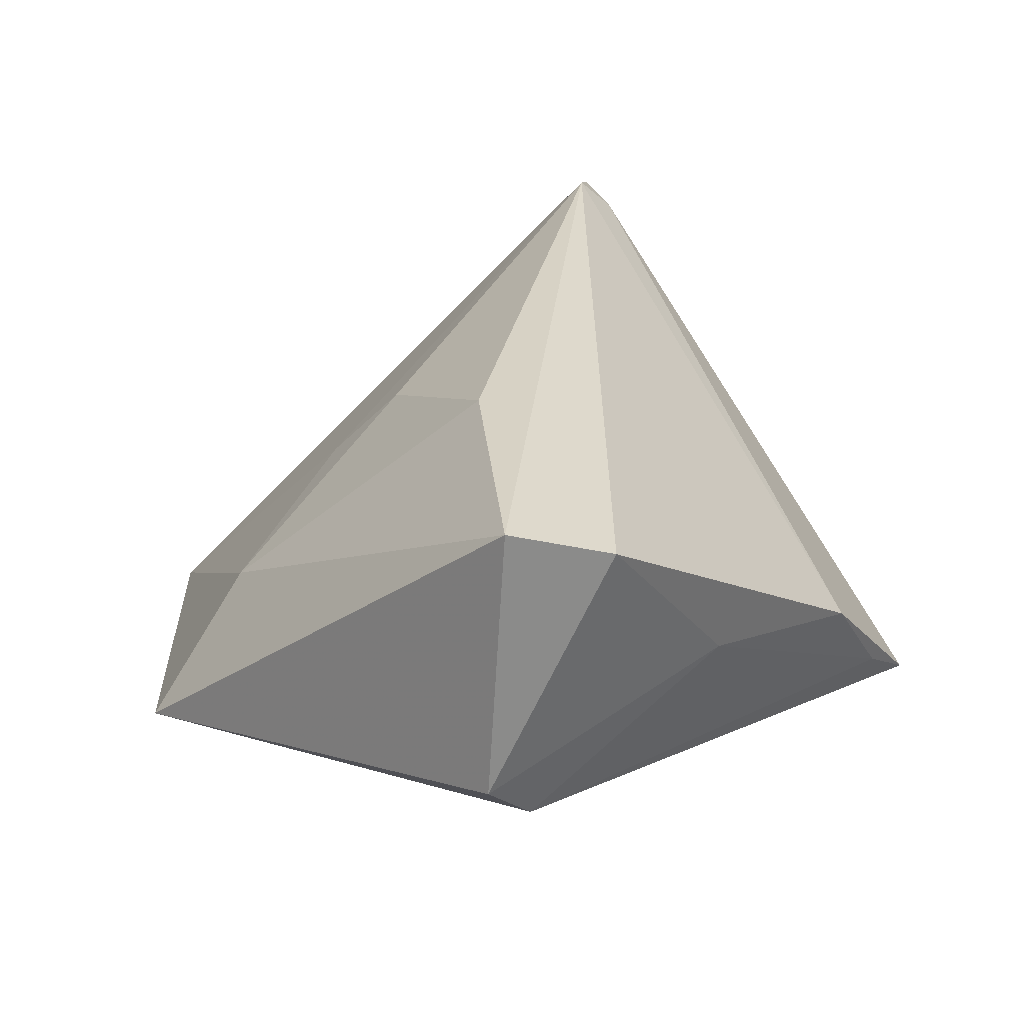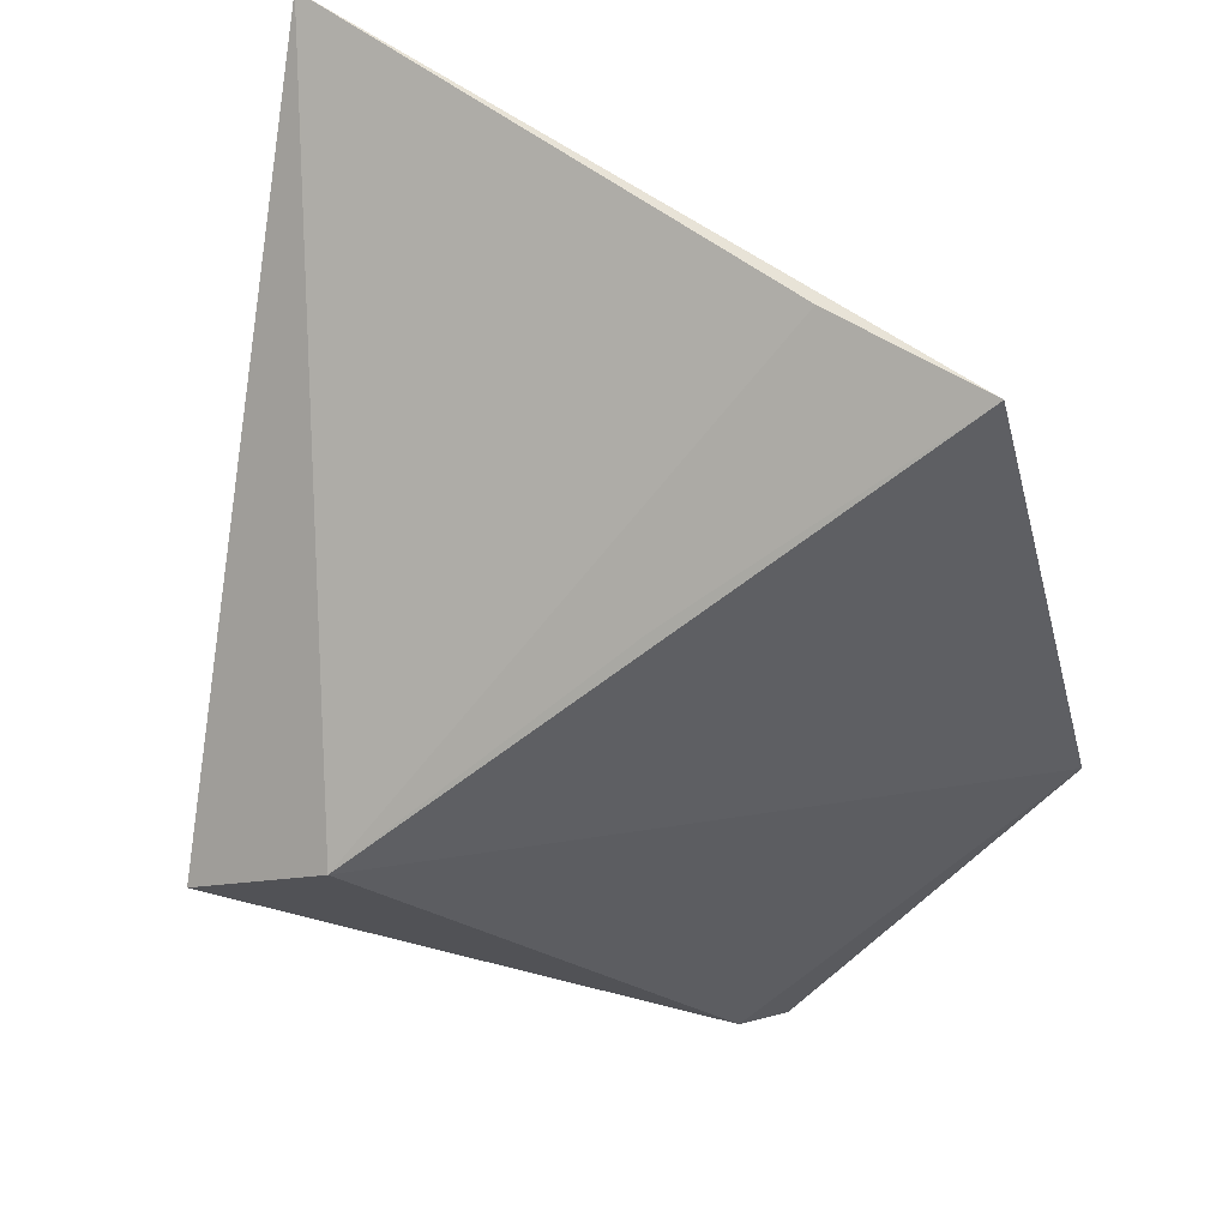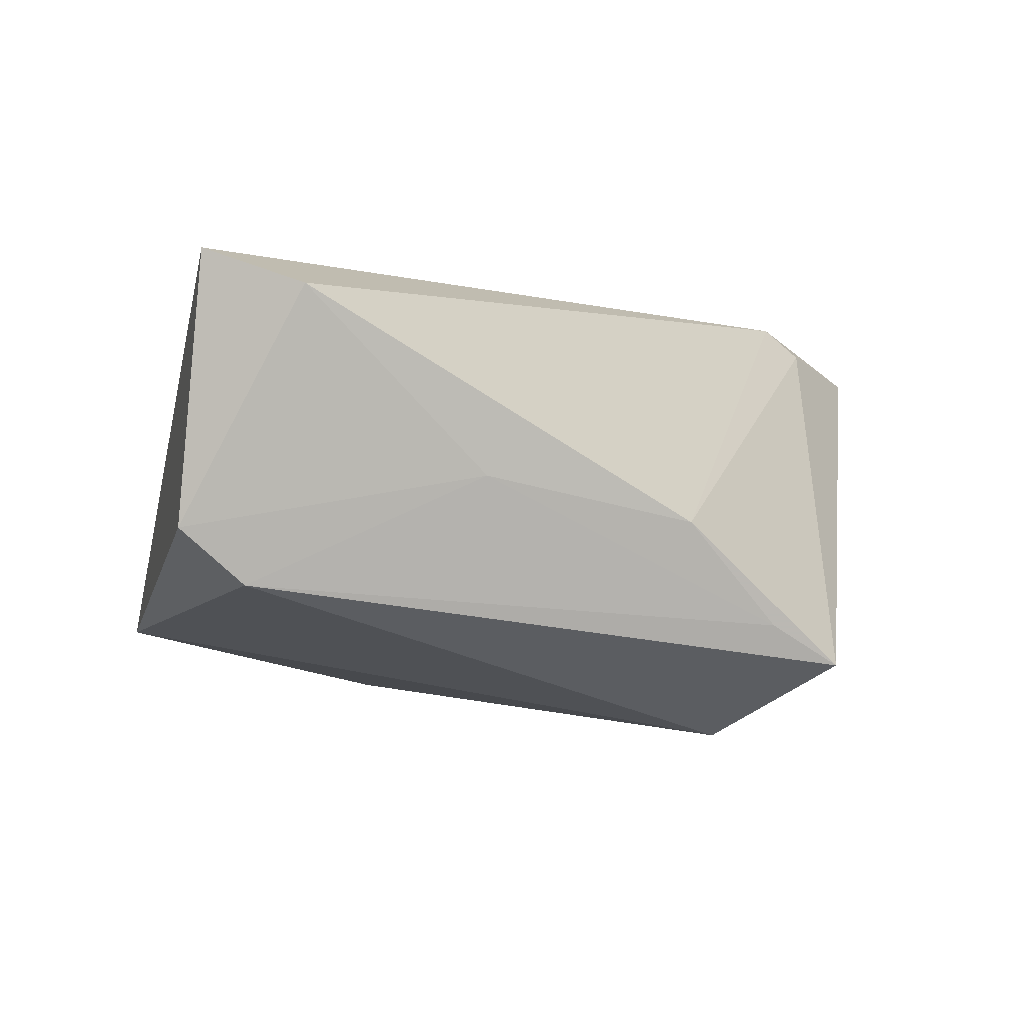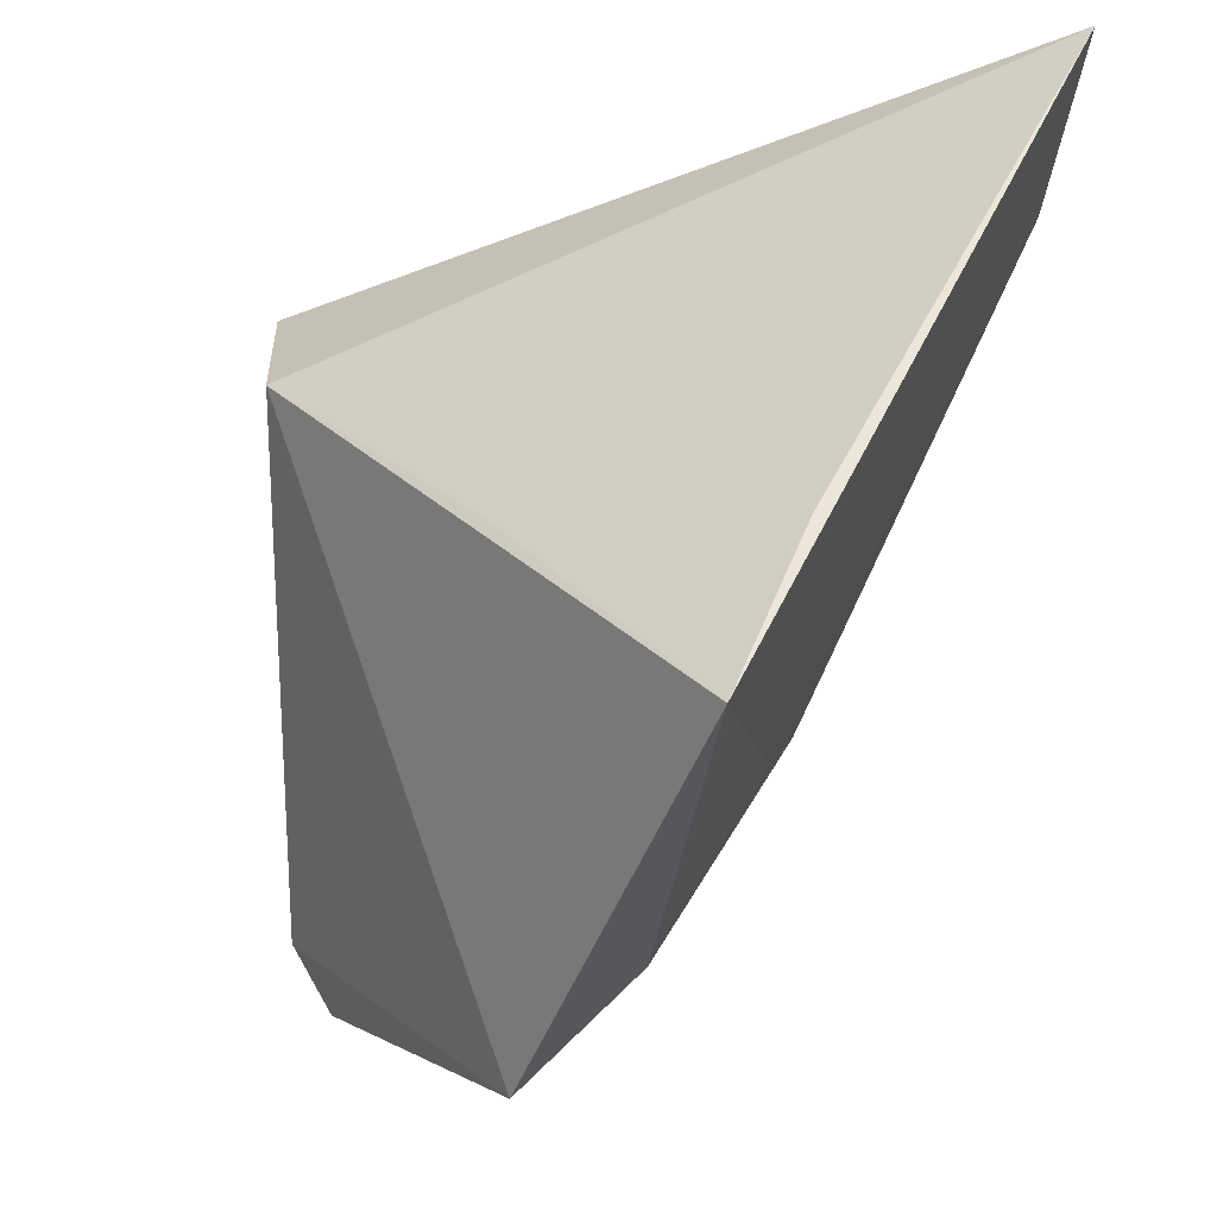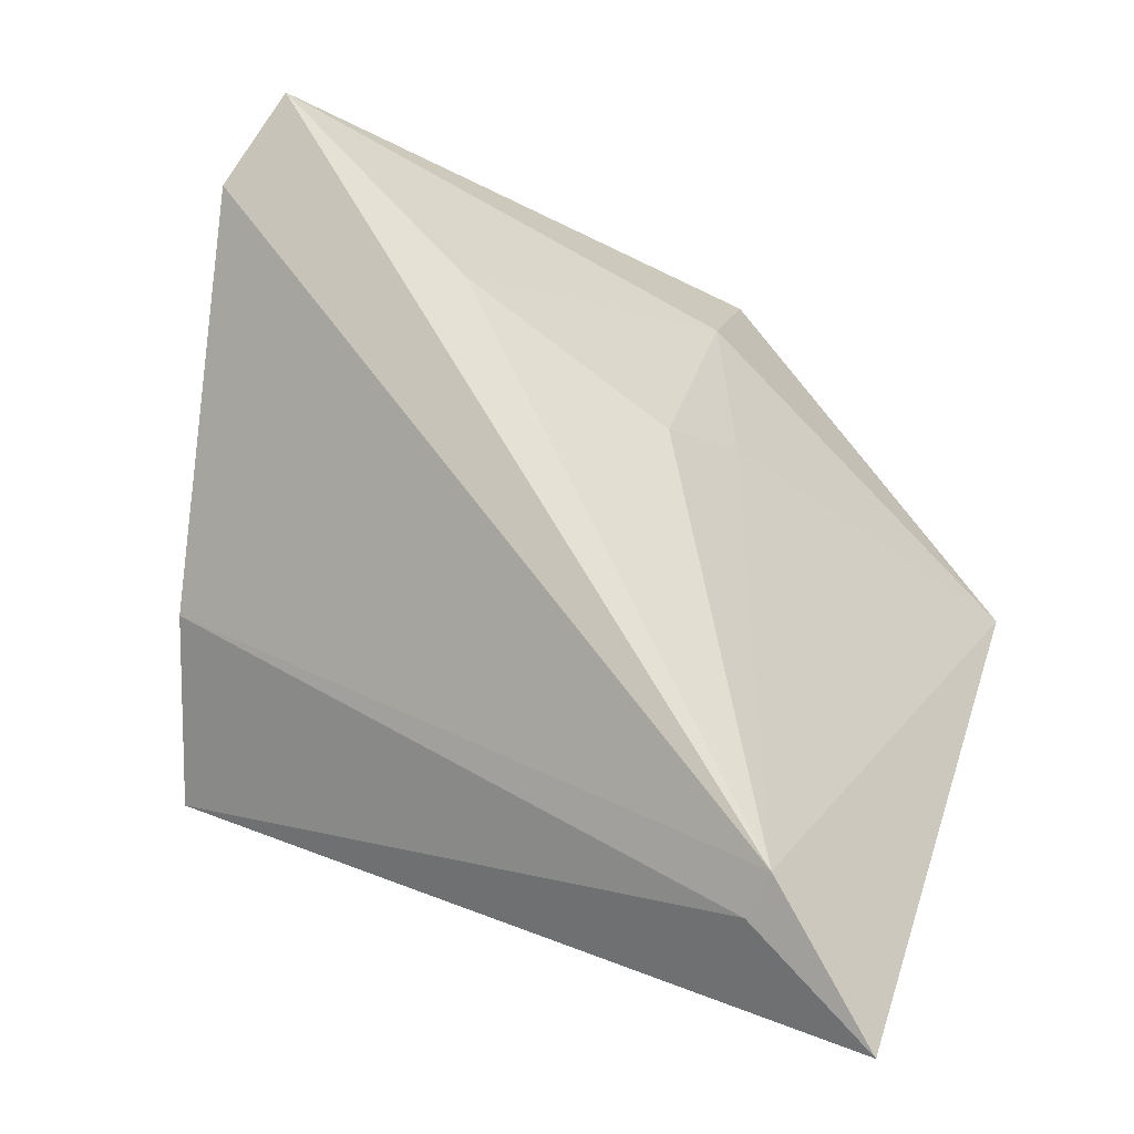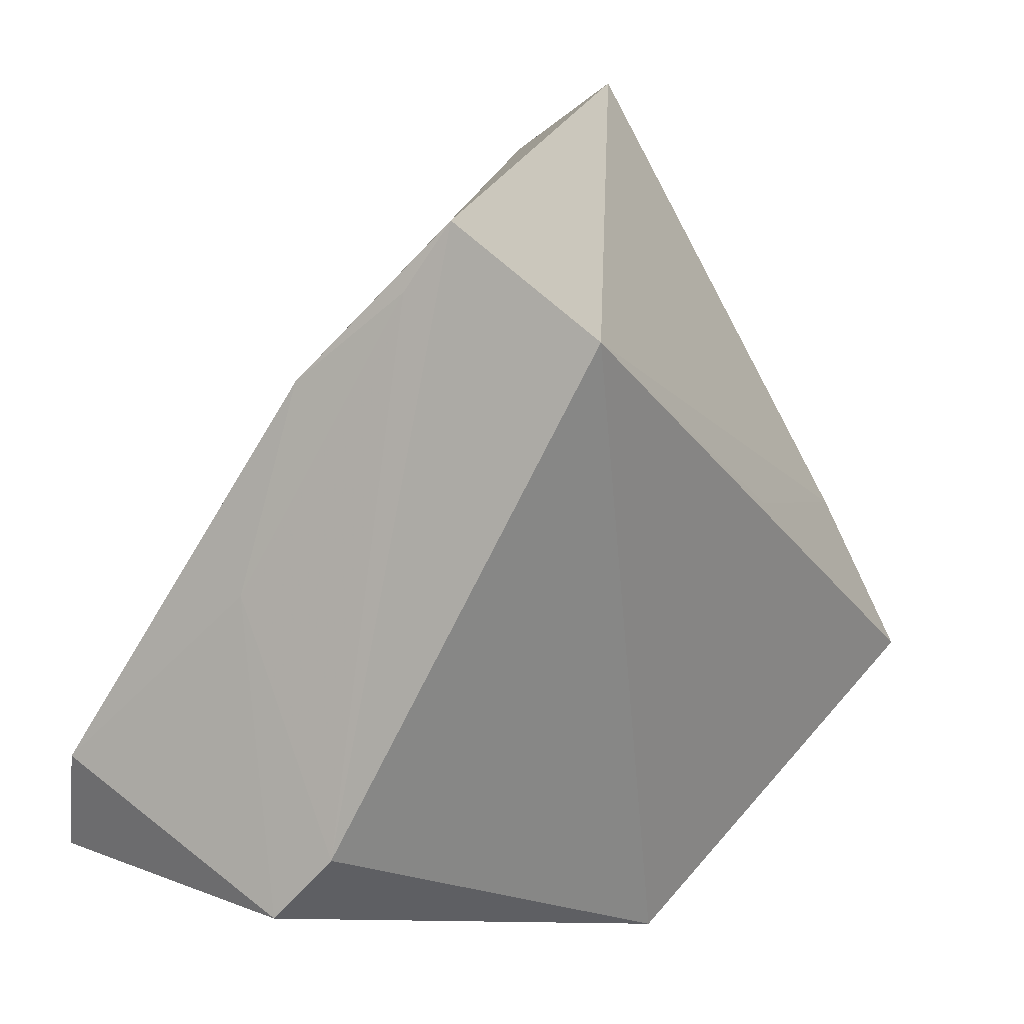
<metadata>
{"format":"obj","ext":"obj","renderer":"f3d","projection":"perspective","resolution":1024,"background":"white","views":[{"elev":27.6,"azim":54.5,"up":"+Z"},{"elev":-55.2,"azim":-107.5,"up":"+Z"},{"elev":-1.9,"azim":90.0,"up":"+Z"},{"elev":-14.4,"azim":-126.0,"up":"+Y"},{"elev":64.7,"azim":-160.5,"up":"+Z"},{"elev":10.3,"azim":126.4,"up":"+Y"}]}
</metadata>
<code>
v -0.01727 0.00226 -0.02358
v 0.04145 -0.03157 0.02651
v -0.008747 -0.04643 -0.01451
v 0.03111 0.03575 -0.01728
v -0.008976 -0.0339 0.0002183
v -0.03445 0.03988 0.02272
v 0.03975 -0.02712 -0.00865
v 0.01799 0.0235 -0.02567
v -0.01674 -0.01575 0.008122
v -0.01007 -0.01098 0.01667
v 0.04163 -0.03383 -0.002652
v -0.05016 0.04793 0.02001
v -0.05016 -0.02006 -0.02293
v 0.03635 0.01974 -0.001964
v 0.01456 -0.016 0.02651
v 0.03299 0.02885 -0.01294
v 0.03968 -0.001843 0.002823
v -0.0495 -0.003359 -0.01363
v -0.03555 0.03586 0.02651
v 0.0448 -0.02046 0.02237
f 19 12 13
f 14 19 20
f 20 19 2
f 13 8 3
f 3 8 7
f 13 12 18
f 12 8 18
f 7 8 4
f 4 8 12
f 14 20 17
f 2 3 11
f 11 3 7
f 11 20 2
f 7 17 11
f 11 17 20
f 13 3 5
f 5 3 2
f 1 8 13
f 13 18 1
f 1 18 8
f 16 4 14
f 7 4 16
f 14 17 16
f 16 17 7
f 12 19 6
f 6 4 12
f 6 19 14
f 14 4 6
f 13 5 9
f 5 10 9
f 9 19 13
f 9 10 19
f 15 5 2
f 15 10 5
f 2 19 15
f 19 10 15

</code>
